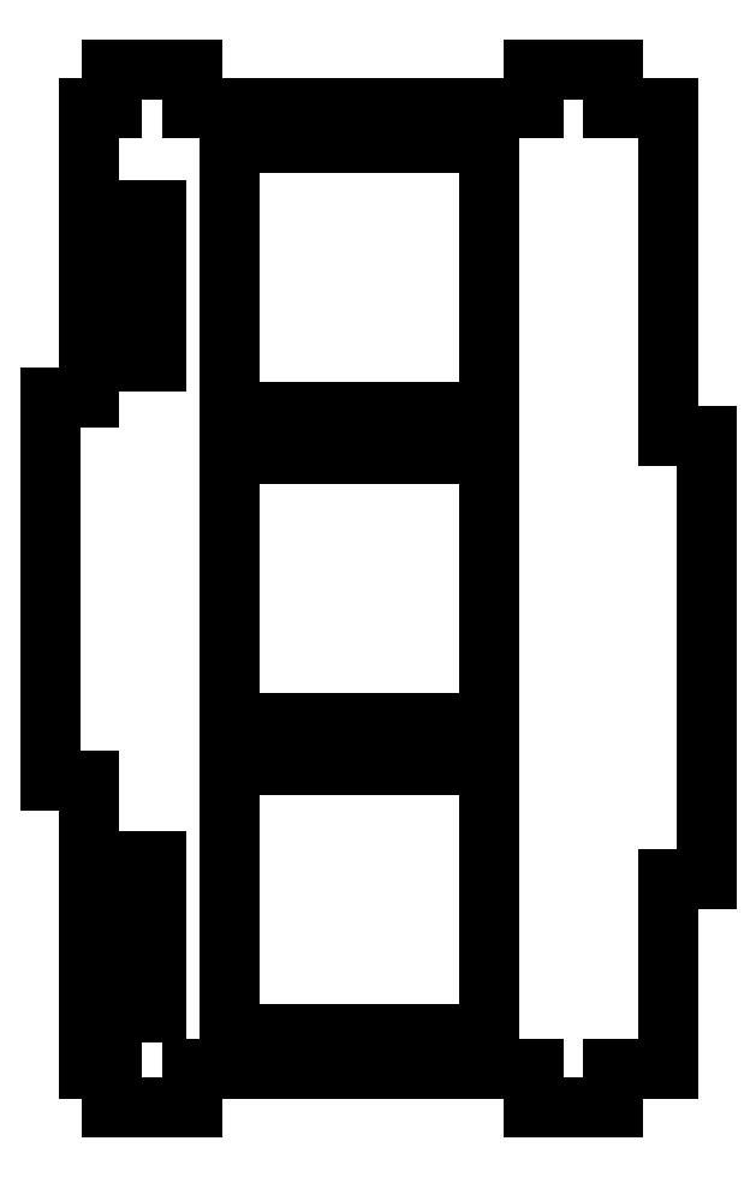
<metadata>
{"format":"dxf","ext":"dxf","renderer":"ezdxf+matplotlib","layout":"modelspace","background":"white","min_lineweight":24,"dpi":150}
</metadata>
<code>
0
SECTION
2
ENTITIES
0
LINE
8
0
10
7.492
20
3.947
30
0
11
7.492
21
12.45
31
0
0
LINE
8
0
10
7.492
20
12.45
30
0
11
6.081
21
12.45
31
0
0
LINE
8
0
10
6.081
20
12.45
30
0
11
6.081
21
13.45
31
0
0
LINE
8
0
10
6.081
20
13.45
30
0
11
4.006
21
13.45
31
0
0
LINE
8
0
10
4.006
20
13.45
30
0
11
4.006
21
12.45
31
0
0
LINE
8
0
10
4.006
20
12.45
30
0
11
-4.83
21
12.45
31
0
0
LINE
8
0
10
-4.83
20
12.45
30
0
11
-4.83
21
13.45
31
0
0
LINE
8
0
10
-4.83
20
13.45
30
0
11
-6.905
21
13.45
31
0
0
LINE
8
0
10
-6.905
20
13.45
30
0
11
-6.905
21
12.45
31
0
0
LINE
8
0
10
-6.905
20
12.45
30
0
11
-7.492
21
12.45
31
0
0
LINE
8
0
10
-7.492
20
12.45
30
0
11
-7.492
21
4.946
31
0
0
LINE
8
0
10
-7.492
20
4.946
30
0
11
-8.492
21
4.946
31
0
0
LINE
8
0
10
-8.492
20
4.946
30
0
11
-8.492
21
-4.984
31
0
0
LINE
8
0
10
-8.492
20
-4.984
30
0
11
-7.492
21
-4.984
31
0
0
LINE
8
0
10
-7.492
20
-4.984
30
0
11
-7.492
21
-12.45
31
0
0
LINE
8
0
10
-7.492
20
-12.45
30
0
11
-6.905
21
-12.45
31
0
0
LINE
8
0
10
-6.905
20
-12.45
30
0
11
-6.905
21
-13.45
31
0
0
LINE
8
0
10
-6.905
20
-13.45
30
0
11
-4.83
21
-13.45
31
0
0
LINE
8
0
10
-4.83
20
-13.45
30
0
11
-4.83
21
-12.45
31
0
0
LINE
8
0
10
-4.83
20
-12.45
30
0
11
4.006
21
-12.45
31
0
0
LINE
8
0
10
4.006
20
-12.45
30
0
11
4.006
21
-13.45
31
0
0
LINE
8
0
10
4.006
20
-13.45
30
0
11
6.081
21
-13.45
31
0
0
LINE
8
0
10
6.081
20
-13.45
30
0
11
6.081
21
-12.45
31
0
0
LINE
8
0
10
6.081
20
-12.45
30
0
11
7.492
21
-12.45
31
0
0
LINE
8
0
10
7.492
20
-12.45
30
0
11
7.492
21
-7.541
31
0
0
LINE
8
0
10
7.492
20
-7.541
30
0
11
8.492
21
-7.541
31
0
0
LINE
8
0
10
8.492
20
-7.541
30
0
11
8.492
21
3.947
31
0
0
LINE
8
0
10
8.492
20
3.947
30
0
11
7.492
21
3.947
31
0
0
LINE
8
0
10
-6.69
20
-10.98
30
0
11
-6.69
21
-7.054
31
0
0
LINE
8
0
10
-6.69
20
-7.054
30
0
11
-5.765
21
-7.054
31
0
0
LINE
8
0
10
-5.765
20
-7.054
30
0
11
-5.765
21
-10.98
31
0
0
LINE
8
0
10
-5.765
20
-10.98
30
0
11
-6.69
21
-10.98
31
0
0
LINE
8
0
10
2.872
20
-4.568
30
0
11
2.872
21
-11.55
31
0
0
LINE
8
0
10
2.872
20
-11.55
30
0
11
-3.872
21
-11.55
31
0
0
LINE
8
0
10
-3.872
20
-11.55
30
0
11
-3.872
21
-4.568
31
0
0
LINE
8
0
10
-3.872
20
-4.568
30
0
11
2.872
21
-4.568
31
0
0
LINE
8
0
10
-3.872
20
4.568
30
0
11
-3.872
21
11.55
31
0
0
LINE
8
0
10
-3.872
20
11.55
30
0
11
2.872
21
11.55
31
0
0
LINE
8
0
10
2.872
20
11.55
30
0
11
2.872
21
4.568
31
0
0
LINE
8
0
10
2.872
20
4.568
30
0
11
-3.872
21
4.568
31
0
0
LINE
8
0
10
-3.872
20
3.493
30
0
11
2.872
21
3.493
31
0
0
LINE
8
0
10
2.872
20
3.493
30
0
11
2.872
21
-3.493
31
0
0
LINE
8
0
10
2.872
20
-3.493
30
0
11
-3.872
21
-3.493
31
0
0
LINE
8
0
10
-3.872
20
-3.493
30
0
11
-3.872
21
3.493
31
0
0
LINE
8
0
10
-6.69
20
9.812
30
0
11
-5.765
21
9.812
31
0
0
LINE
8
0
10
-5.765
20
9.812
30
0
11
-5.765
21
5.887
31
0
0
LINE
8
0
10
-5.765
20
5.887
30
0
11
-6.69
21
5.887
31
0
0
LINE
8
0
10
-6.69
20
5.887
30
0
11
-6.69
21
9.812
31
0
0
ENDSEC
0
EOF

</code>
